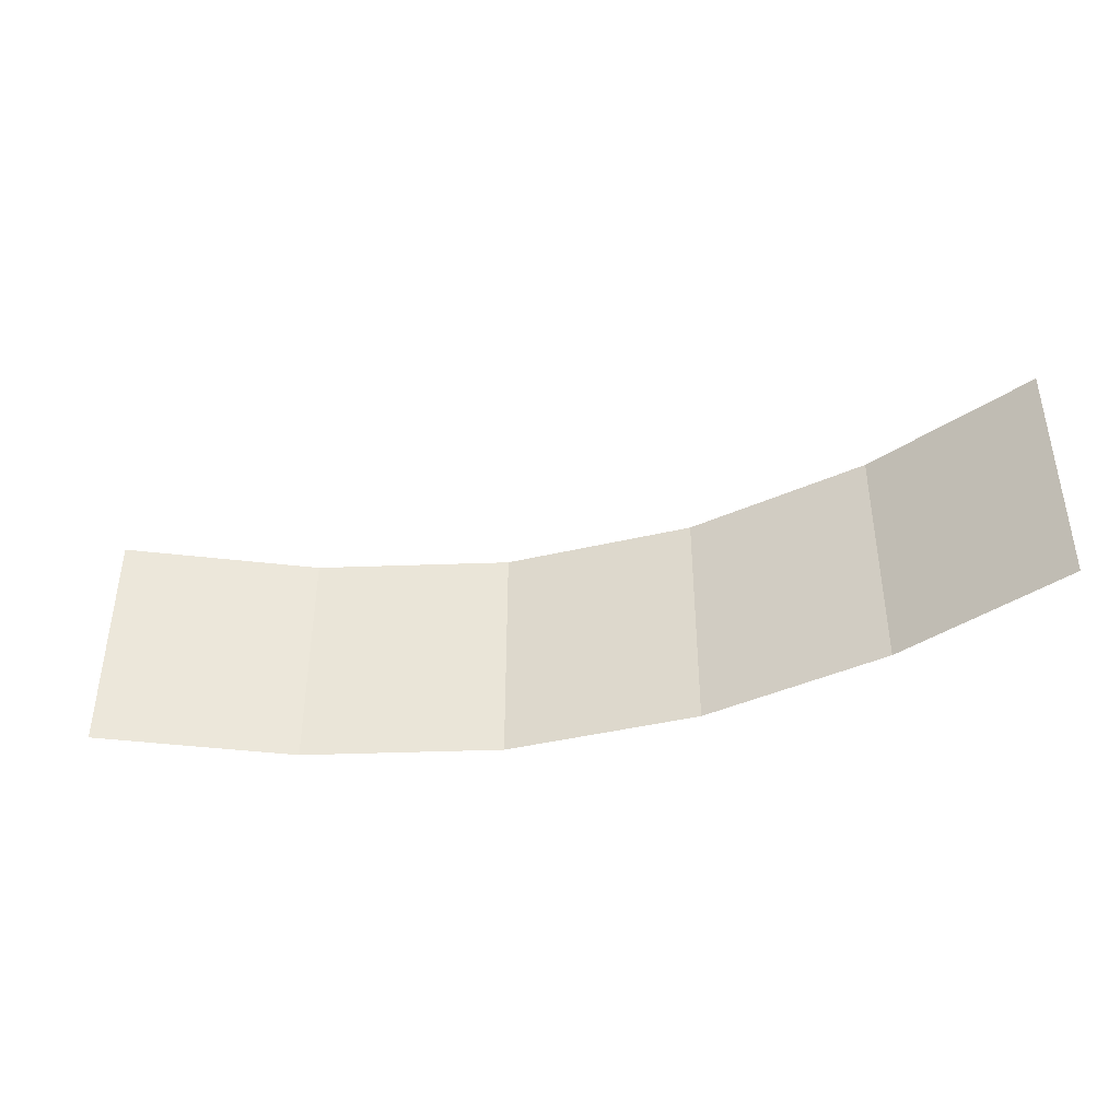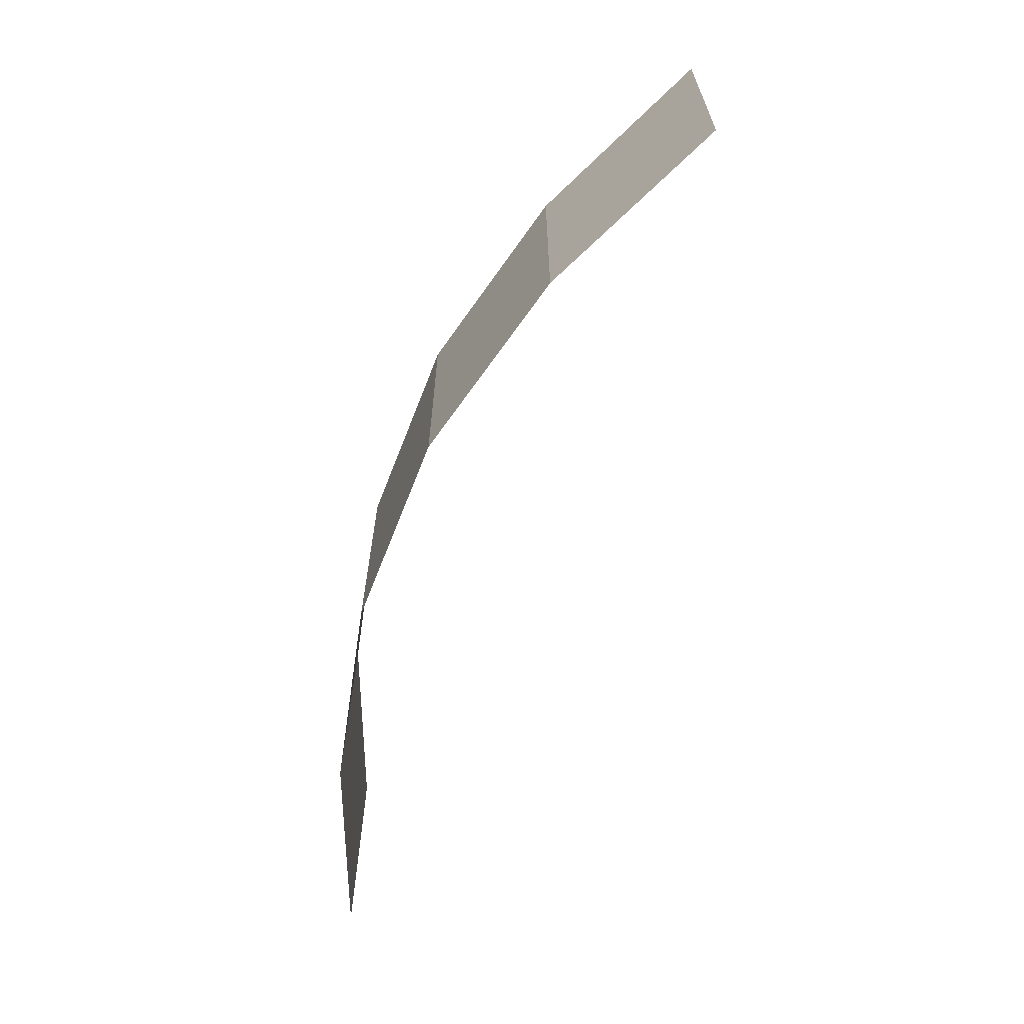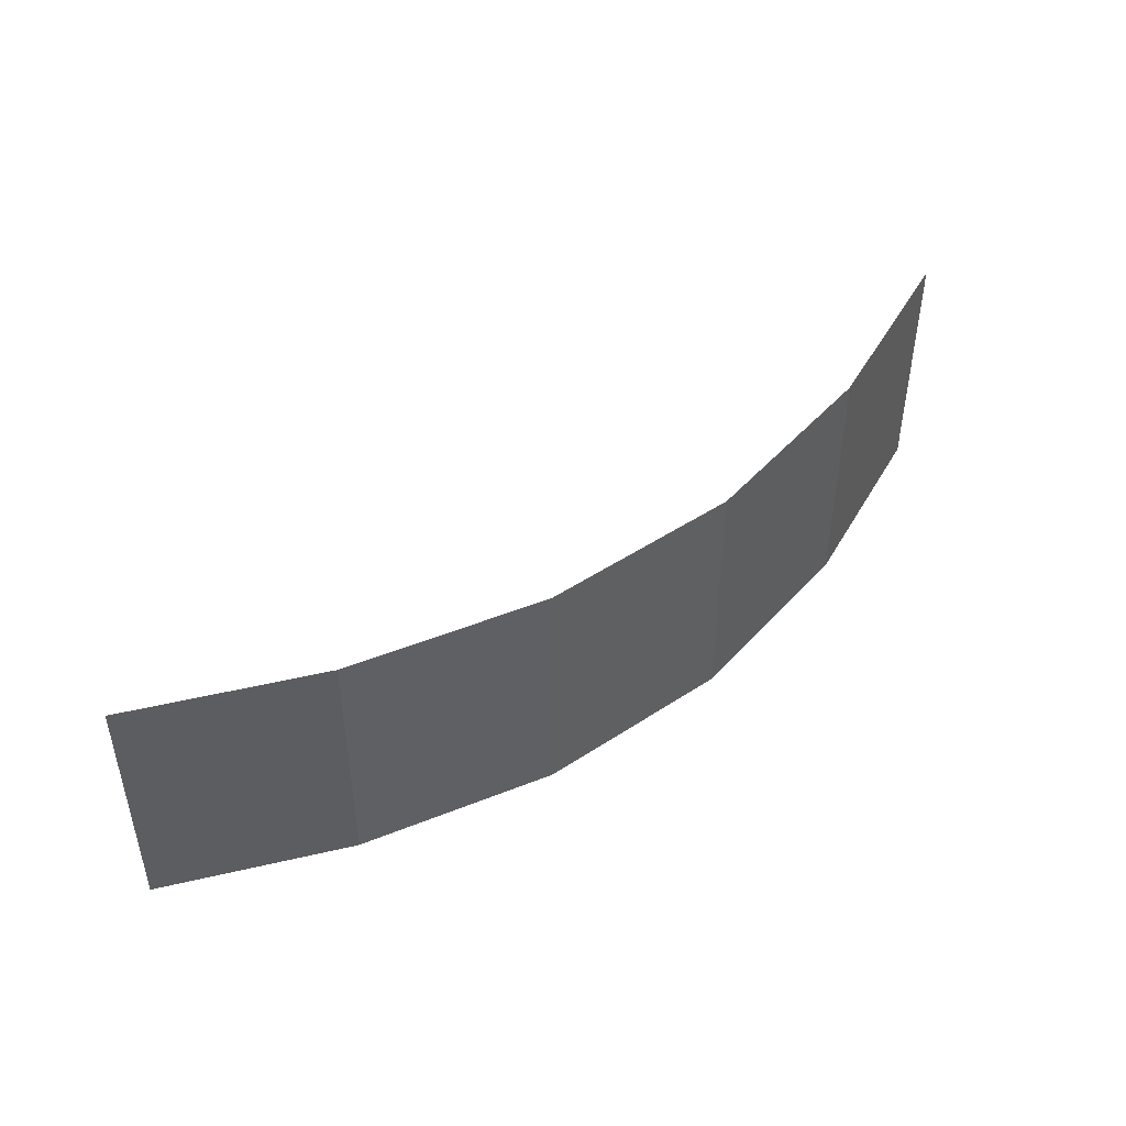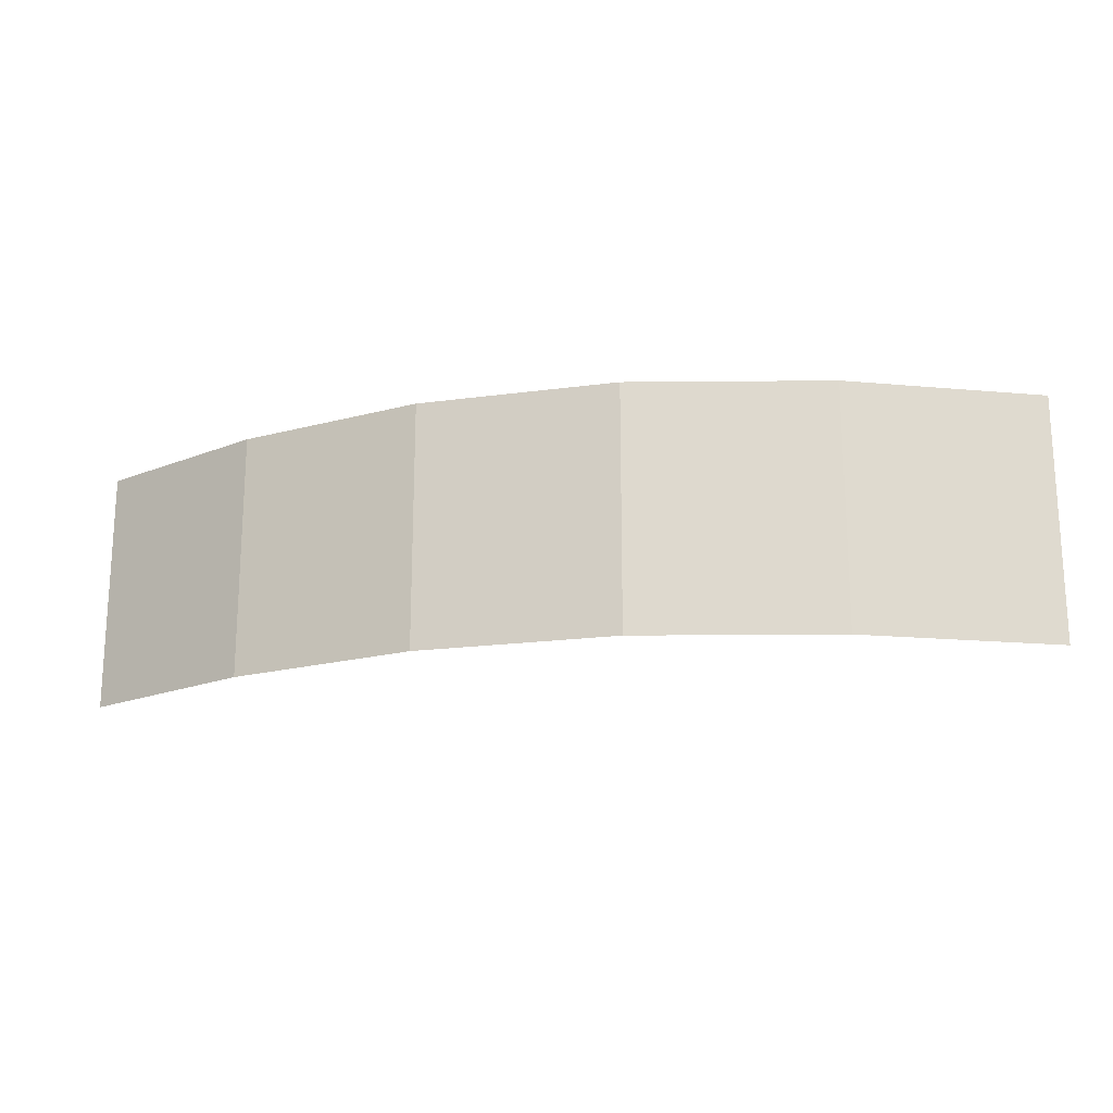
<metadata>
{"format":"obj","ext":"obj","renderer":"f3d","projection":"perspective","resolution":1024,"background":"white","views":[{"elev":-41.2,"azim":37.6,"up":"+Y"},{"elev":-63.6,"azim":-89.8,"up":"+Y"},{"elev":45.7,"azim":164.1,"up":"+Y"},{"elev":-18.8,"azim":-143.9,"up":"+Y"}]}
</metadata>
<code>
o Default
v 19.12 0 4.975
v 19.12 5.625 4.975
v 15.84 5.625 8.348
v 15.84 0 8.348
v 36.05 0 0
v 31.63 5.625 -0.06856
v 36.05 5.625 0
v 31.63 0 -0.06856
v 31.63 0 -0.06856
v 27.18 5.625 0.624
v 31.63 5.625 -0.06856
v 27.18 0 0.624
v 27.18 0 0.624
v 22.93 5.625 2.295
v 27.18 5.625 0.624
v 22.93 0 2.295
v 22.93 0 2.295
v 19.12 5.625 4.975
v 22.93 5.625 2.295
v 19.12 0 4.975
g Scene
f 1 3 2
f 1 4 3
f 5 6 7
f 5 8 6
f 9 10 11
f 9 12 10
f 13 14 15
f 13 16 14
f 17 18 19
f 17 20 18

</code>
